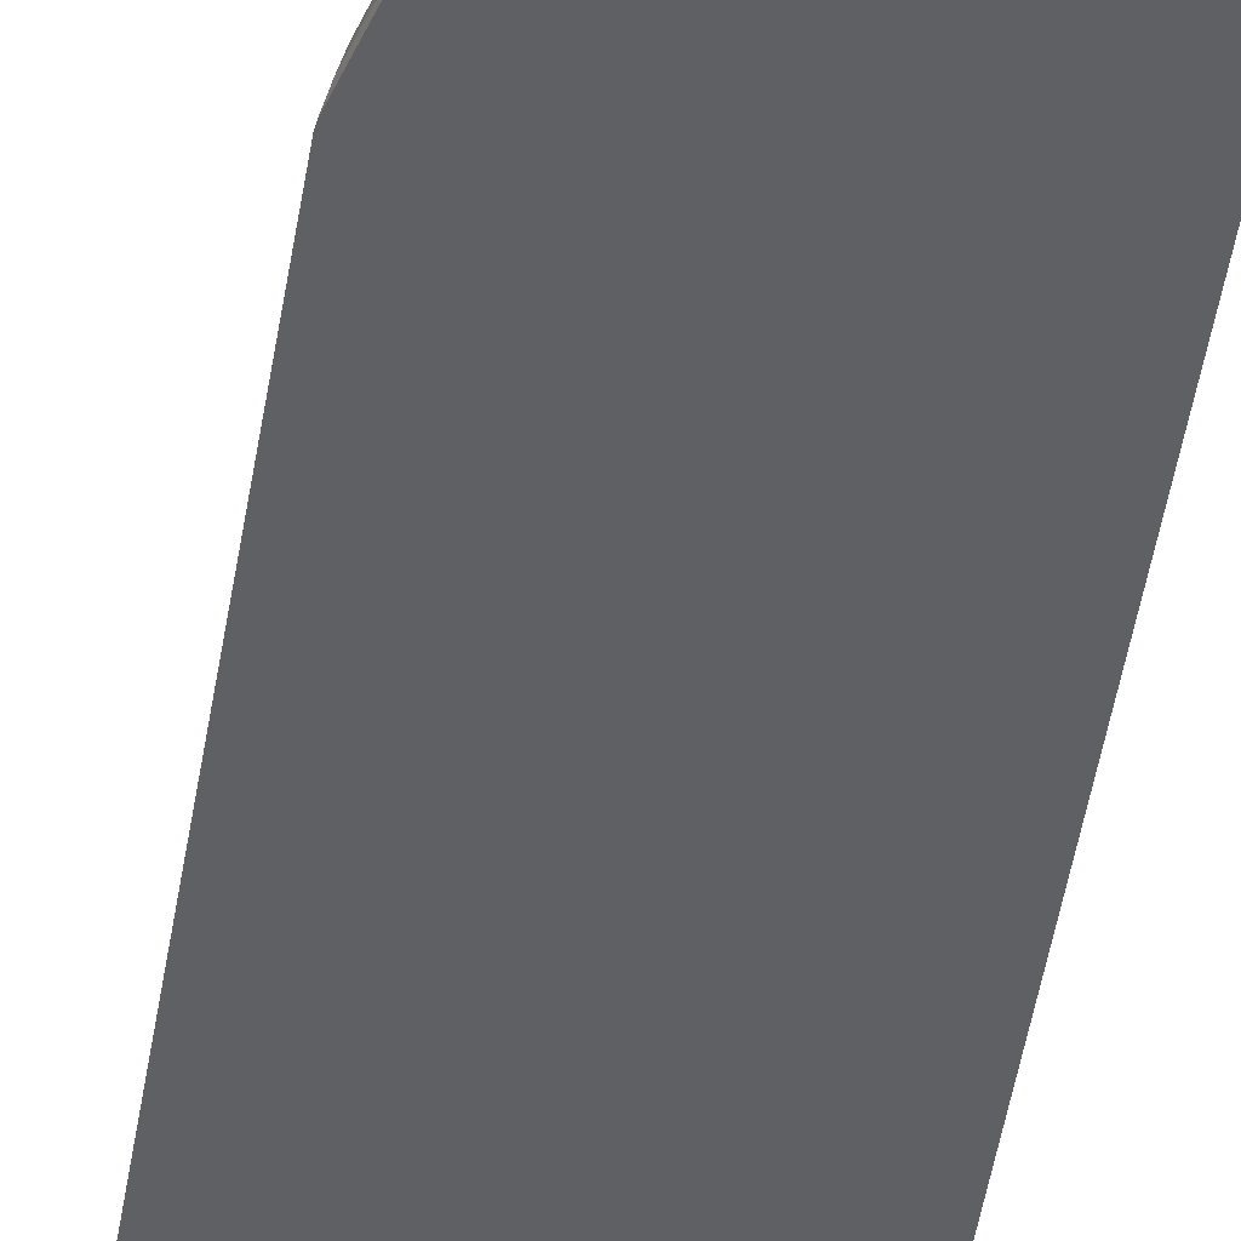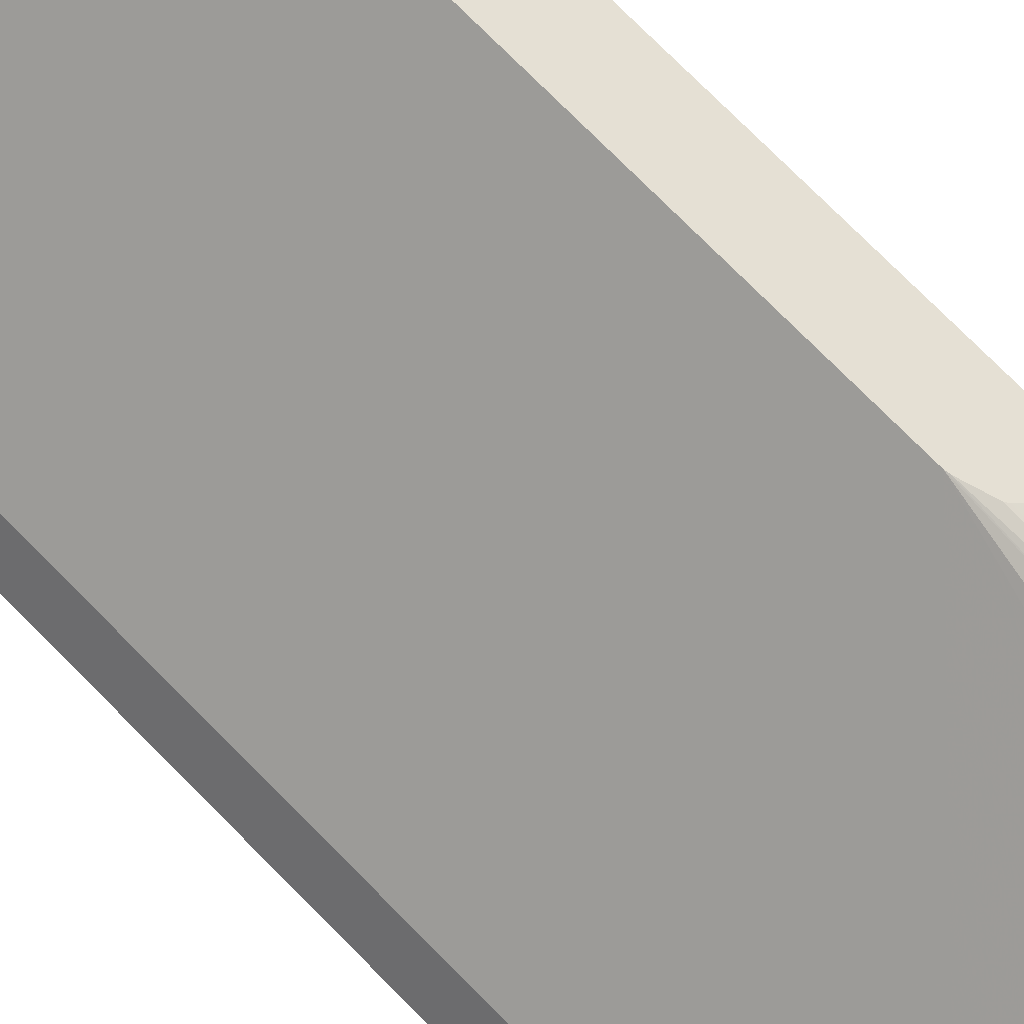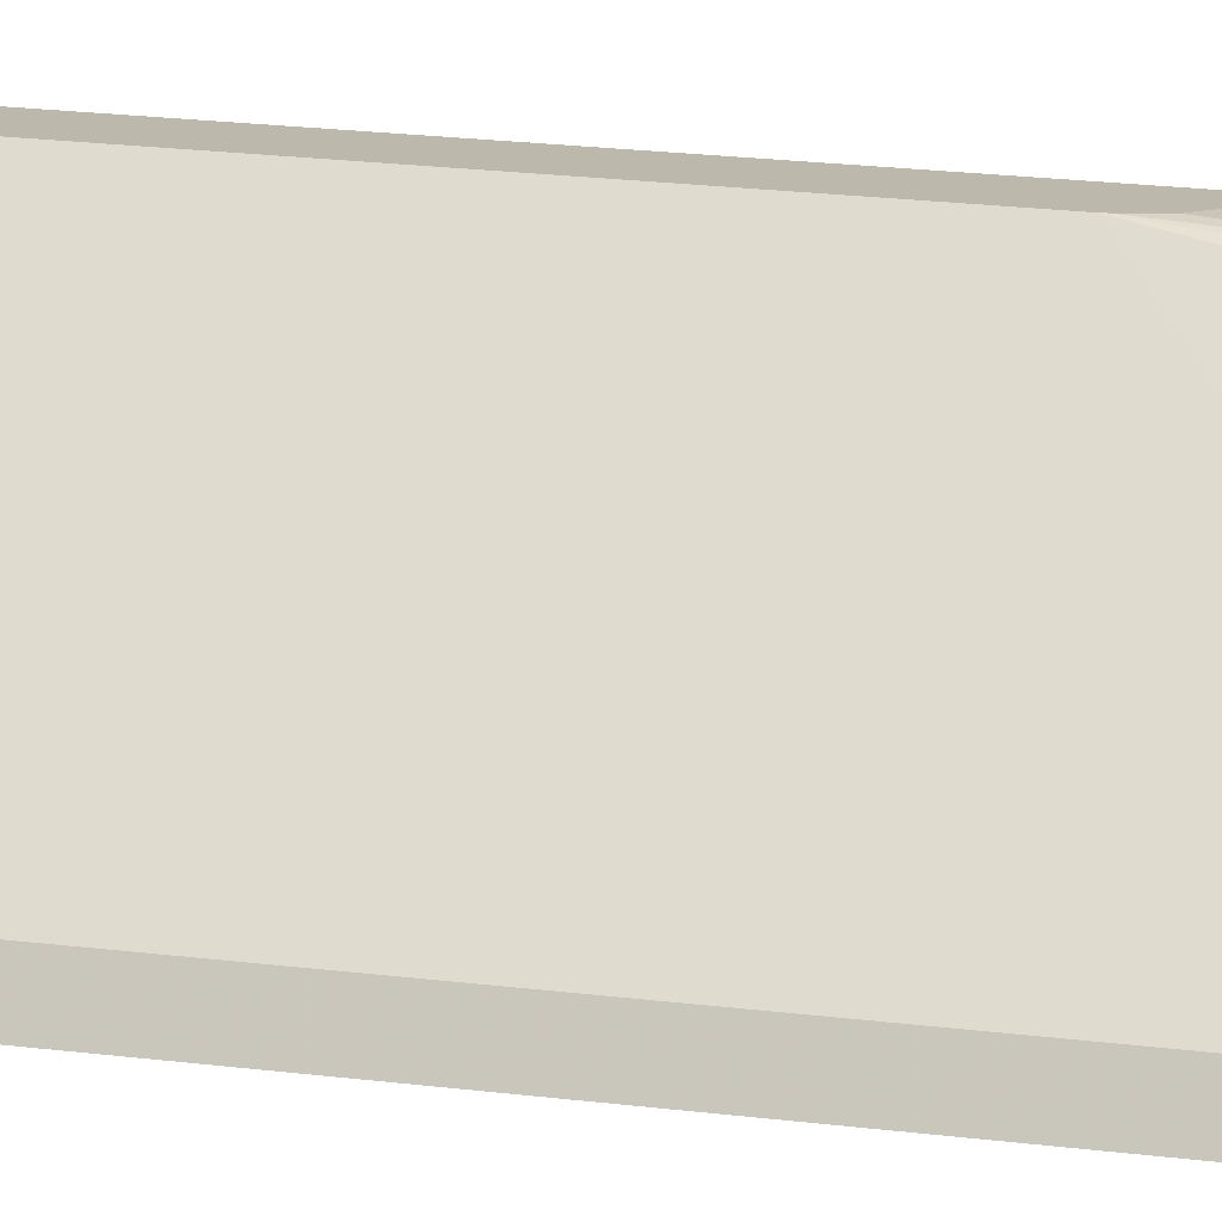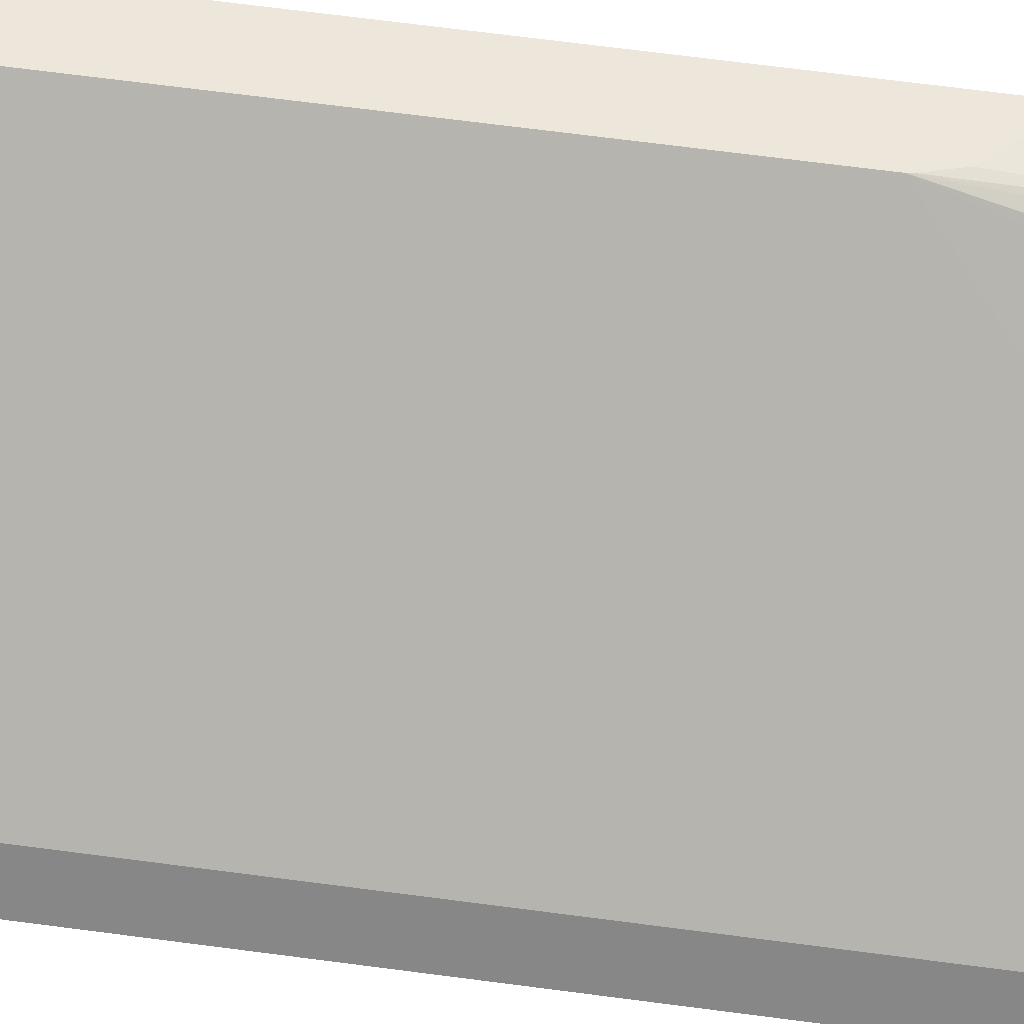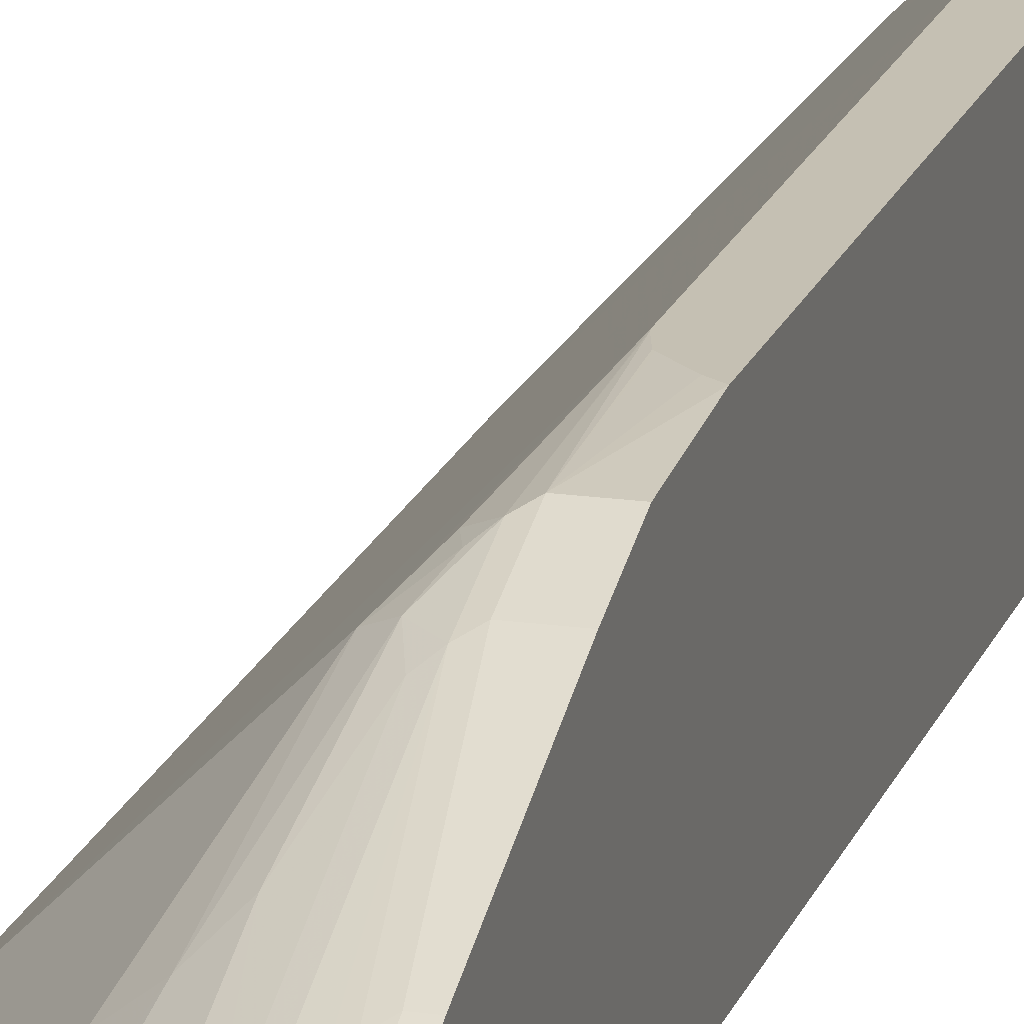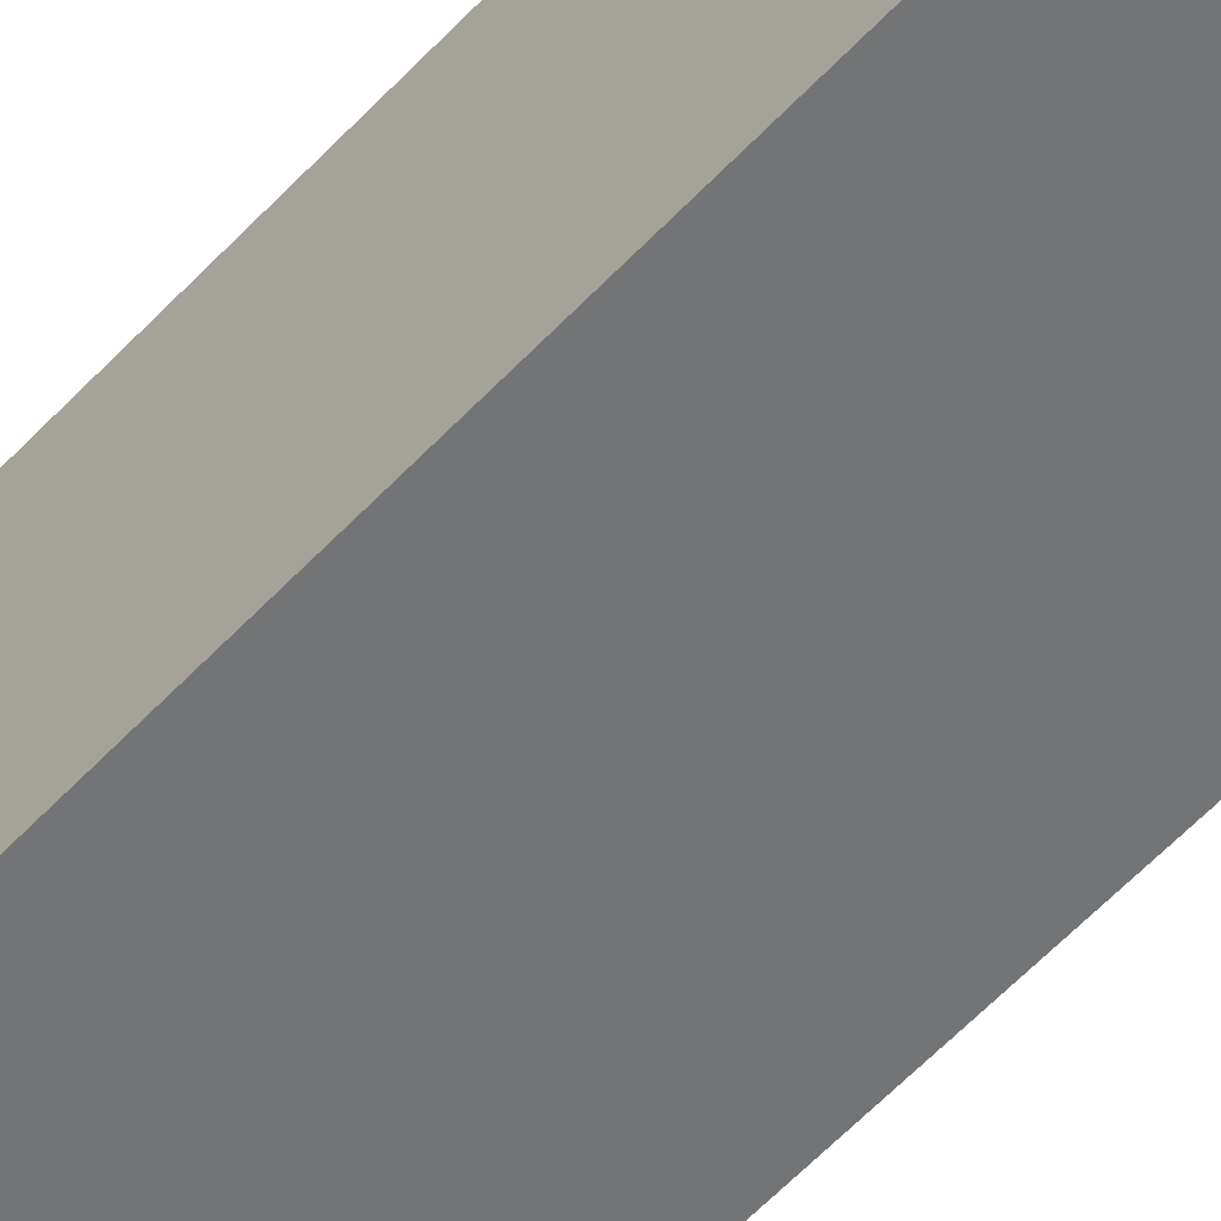
<metadata>
{"format":"obj","ext":"obj","renderer":"f3d","projection":"perspective","resolution":1024,"background":"white","views":[{"elev":-45.0,"azim":-8.6,"up":"+Y"},{"elev":65.3,"azim":-42.9,"up":"+Y"},{"elev":14.9,"azim":-72.3,"up":"+Y"},{"elev":53.0,"azim":-81.3,"up":"+Y"},{"elev":18.1,"azim":15.7,"up":"+Y"},{"elev":-56.1,"azim":138.2,"up":"+Y"}]}
</metadata>
<code>
v -0.444 -0.2504 0.07719
v -0.4436 -0.2504 0.08139
v -0.438 -0.2383 0.09651
v -0.4316 -0.2254 0.09651
v -0.444 -0.2504 -0.4456
v -0.4412 -0.248 0.09329
v -0.405 -0.2504 0.2335
v -0.4187 -0.2383 0.1739
v -0.4155 -0.2367 0.1835
v -0.4122 -0.2254 0.1739
v -0.4122 -0.2061 0.1158
v -0.2567 -0.04963 -0.06092
v -0.4316 -0.2254 -0.5024
v -0.438 -0.2383 -0.5024
v -0.4396 -0.2416 -0.5121
v -0.438 -0.2448 -0.5089
v -0.4352 -0.2504 -0.5033
v -0.3663 -0.2504 0.3688
v -0.38 -0.2383 0.3091
v -0.3768 -0.2367 0.3187
v -0.3736 -0.2061 0.2511
v -0.3736 -0.2254 0.3091
v -0.3929 -0.1868 0.1158
v -0.3543 -0.1868 0.2511
v -0.2963 -0.09019 0.1158
v -0.277 -0.07087 0.07719
v -0.2609 -0.06281 0.08685
v -0.2563 -0.04963 -0.05798
v -0.2567 -0.04963 -0.5217
v -0.3929 -0.1868 -0.7729
v -0.4203 -0.2222 -0.6473
v -0.401 -0.2029 -0.7826
v -0.4159 -0.2504 -0.5805
v -0.3994 -0.2061 -0.7793
v -0.3994 -0.2254 -0.7214
v -0.3929 -0.2383 -0.7085
v -0.3294 -0.2504 0.4242
v -0.3382 -0.2416 0.4154
v -0.3607 -0.2448 0.38
v -0.3575 -0.2367 0.3768
v -0.3543 -0.2254 0.3671
v -0.3349 -0.1675 0.2511
v -0.3092 -0.1473 0.2511
v -0.2802 -0.08213 0.1255
v -0.2705 -0.07006 0.09651
v -0.2512 -0.05798 0.07719
v -0.2609 -0.08213 0.1449
v -0.2509 -0.04963 -0.04021
v -0.2565 -0.04963 -0.6363
v -0.3736 -0.1675 -0.8695
v -0.3816 -0.1836 -0.8791
v -0.3816 -0.1932 -0.872
v -0.3768 -0.2029 -0.8744
v -0.38 -0.2061 -0.8566
v -0.3966 -0.2504 -0.6577
v -0.38 -0.2254 -0.7987
v -0.2758 -0.2504 0.5015
v -0.3382 -0.2367 0.4154
v -0.3382 -0.2174 0.3768
v -0.3285 -0.2053 0.3671
v -0.2899 -0.128 0.2318
v -0.3092 -0.186 0.3478
v -0.2705 -0.08938 0.1546
v -0.2512 -0.07732 0.1353
v -0.2199 -0.05798 0.07719
v -0.2199 -0.04963 -0.01208
v -0.2301 -0.04963 -0.01936
v -0.2495 -0.04963 -0.03867
v -0.2609 -0.1594 0.3382
v -0.2416 -0.1787 0.3961
v -0.2416 -0.1401 0.2994
v -0.2319 -0.1353 0.2898
v -0.2513 -0.04963 -0.6528
v -0.2641 -0.06443 -0.8695
v -0.277 -0.07087 -0.8695
v -0.2963 -0.09019 -0.8695
v -0.3543 -0.1482 -0.8695
v -0.3696 -0.1739 -0.884
v -0.3768 -0.1836 -0.884
v -0.3575 -0.2029 -0.884
v -0.3575 -0.2077 -0.8791
v -0.3672 -0.2077 -0.872
v -0.3607 -0.2254 -0.8373
v -0.3607 -0.2448 -0.7793
v -0.3768 -0.2222 -0.8164
v -0.3736 -0.2504 -0.7169
v -0.2613 -0.2504 0.5208
v -0.2802 -0.2367 0.4927
v -0.3285 -0.2246 0.4058
v -0.2705 -0.2053 0.4444
v -0.2899 -0.1667 0.3284
v -0.2705 -0.1667 0.3478
v -0.2199 -0.07732 0.1353
v -0.2199 -0.04963 -0.01208
v -0.2609 -0.1981 0.4347
v -0.2416 -0.2174 0.4927
v -0.2319 -0.1739 0.3865
v -0.2199 -0.1353 0.2898
v -0.2371 -0.04963 -0.6593
v -0.2577 -0.06443 -0.863
v -0.2609 -0.06765 -0.8791
v -0.2657 -0.06765 -0.8791
v -0.2199 -0.04963 -0.6544
v -0.273 -0.07732 -0.884
v -0.3116 -0.1159 -0.884
v -0.331 -0.1353 -0.884
v -0.3285 -0.1546 -0.8889
v -0.3478 -0.1739 -0.8889
v -0.3478 -0.1956 -0.884
v -0.3382 -0.1981 -0.8791
v -0.2199 -0.2504 -0.7343
v -0.3382 -0.2271 -0.8405
v -0.3478 -0.2319 -0.8308
v -0.3495 -0.2504 -0.7738
v -0.2641 -0.2448 0.5152
v -0.2504 -0.2504 0.5317
v -0.2448 -0.2448 0.5345
v -0.2416 -0.2367 0.5313
v -0.2512 -0.2246 0.5023
v -0.2705 -0.2246 0.483
v -0.2199 -0.2214 0.5008
v -0.2319 -0.2125 0.483
v -0.2199 -0.1739 0.3865
v -0.2448 -0.07087 -0.8759
v -0.2544 -0.08052 -0.8856
v -0.2199 -0.1803 -0.7279
v -0.2384 -0.09019 -0.8695
v -0.2384 -0.08374 -0.863
v -0.2705 -0.09663 -0.8889
v -0.2899 -0.1159 -0.8889
v -0.2899 -0.1377 -0.884
v -0.2802 -0.1401 -0.8791
v -0.2199 -0.2504 0.5407
v -0.3461 -0.2504 -0.7746
v -0.2609 -0.1208 -0.8791
v -0.2416 -0.0918 -0.8791
v -0.2199 -0.2319 -0.7343
v -0.3478 -0.2504 -0.7746
v -0.2336 -0.2504 0.5401
v -0.2319 -0.2504 0.5407
v -0.2319 -0.2383 0.5345
v -0.2199 -0.2343 0.5265
v -0.2199 -0.2125 0.483
v -0.2416 -0.08696 -0.8791
v -0.2512 -0.09905 -0.884
v -0.2199 -0.1812 -0.7283
v -0.2199 -0.1947 -0.7312
v -0.2705 -0.1184 -0.884
v -0.2199 -0.2432 0.537
v -0.2199 -0.2383 0.5345
f 72 97 123
f 74 100 101
f 73 99 74
f 74 101 102
f 72 123 98
f 70 72 71
f 69 95 96
f 70 122 97
f 70 96 122
f 69 96 70
f 74 102 75
f 69 90 95
f 69 92 90
f 65 103 94
f 70 97 72
f 74 99 103
f 78 106 107
f 75 102 104
f 65 126 103
f 81 83 82
f 81 113 83
f 81 112 113
f 81 111 112
f 80 110 81
f 80 109 110
f 80 108 109
f 79 108 80
f 78 108 79
f 78 107 108
f 76 106 77
f 76 105 106
f 75 105 76
f 75 104 105
f 74 103 100
f 81 110 111
f 57 87 88
f 65 137 147
f 59 89 60
f 58 89 59
f 58 88 89
f 57 88 58
f 83 113 84
f 56 85 84
f 60 89 120
f 55 84 86
f 53 56 54
f 53 85 56
f 53 84 85
f 53 83 84
f 53 82 83
f 53 81 82
f 55 56 84
f 60 120 90
f 60 90 62
f 61 62 91
f 65 111 137
f 65 133 111
f 65 149 133
f 65 150 149
f 65 142 150
f 65 121 142
f 65 143 121
f 65 123 143
f 65 98 123
f 65 93 98
f 64 98 93
f 64 72 98
f 62 90 91
f 61 92 63
f 61 91 92
f 65 147 146
f 84 113 114
f 103 128 124
f 87 115 88
f 124 128 144
f 121 143 122
f 118 141 142
f 118 140 141
f 117 140 118
f 117 139 140
f 124 144 125
f 116 139 117
f 113 134 138
f 111 127 137
f 111 136 127
f 111 135 136
f 111 132 135
f 111 113 112
f 113 138 114
f 125 145 129
f 125 144 145
f 126 146 127
f 141 150 142
f 141 149 150
f 140 149 141
f 136 145 144
f 135 145 136
f 135 148 145
f 133 149 140
f 131 135 132
f 131 148 135
f 129 148 131
f 129 145 148
f 127 147 137
f 127 146 147
f 127 144 128
f 127 136 144
f 111 134 113
f 110 132 111
f 109 132 110
f 109 131 132
f 96 121 122
f 96 142 121
f 96 118 142
f 96 119 118
f 95 119 96
f 90 92 91
f 90 119 95
f 90 120 119
f 88 120 89
f 88 119 120
f 88 118 119
f 88 117 118
f 88 115 117
f 87 117 115
f 87 116 117
f 97 122 143
f 84 114 86
f 97 143 123
f 100 103 124
f 108 131 109
f 108 129 131
f 107 129 108
f 107 130 129
f 105 107 106
f 105 130 107
f 104 130 105
f 104 129 130
f 104 125 129
f 53 80 81
f 103 127 128
f 103 126 127
f 101 124 125
f 101 104 102
f 101 125 104
f 100 124 101
f 53 79 80
f 65 146 126
f 51 79 53
f 12 27 28
f 12 26 27
f 12 25 26
f 12 23 25
f 11 24 23
f 11 21 24
f 12 28 48
f 11 23 12
f 10 21 11
f 9 22 10
f 9 20 22
f 9 19 20
f 9 18 19
f 8 18 9
f 10 22 21
f 12 48 68
f 12 68 67
f 12 67 66
f 16 34 35
f 16 33 17
f 15 34 16
f 15 32 34
f 15 31 32
f 13 15 14
f 13 31 15
f 13 30 31
f 13 29 30
f 12 49 29
f 12 73 49
f 12 99 73
f 12 103 99
f 12 94 103
f 12 66 94
f 7 18 8
f 6 7 8
f 5 16 17
f 5 15 16
f 1 140 139
f 1 133 140
f 1 111 133
f 1 134 111
f 1 138 134
f 1 114 138
f 51 53 52
f 1 55 86
f 1 33 55
f 1 17 33
f 1 5 17
f 1 13 5
f 1 4 13
f 1 3 4
f 1 2 3
f 1 139 116
f 16 35 36
f 1 116 87
f 1 57 37
f 5 14 15
f 5 13 14
f 4 29 13
f 4 12 29
f 4 11 12
f 4 10 11
f 4 9 10
f 3 9 4
f 3 8 9
f 3 6 8
f 2 7 6
f 2 6 3
f 1 7 2
f 1 18 7
f 1 37 18
f 1 87 57
f 16 36 33
f 1 86 114
f 18 38 39
f 46 65 94
f 46 93 65
f 46 64 93
f 46 47 64
f 44 63 47
f 44 61 63
f 46 94 66
f 43 62 61
f 43 61 44
f 41 43 42
f 41 60 43
f 41 59 60
f 41 58 59
f 40 58 41
f 43 60 62
f 46 66 67
f 46 67 68
f 46 68 48
f 18 37 38
f 51 78 79
f 50 78 51
f 50 106 78
f 49 77 50
f 49 76 77
f 49 75 76
f 49 74 75
f 49 73 74
f 47 72 64
f 47 71 72
f 47 70 71
f 47 69 70
f 47 92 69
f 47 63 92
f 39 58 40
f 38 58 39
f 50 77 106
f 37 57 38
f 26 45 27
f 25 45 26
f 25 44 45
f 25 43 44
f 25 42 43
f 24 42 25
f 24 41 42
f 23 24 25
f 21 41 24
f 21 22 41
f 20 41 22
f 20 40 41
f 18 20 19
f 38 57 58
f 18 39 20
f 27 46 28
f 27 45 44
f 20 39 40
f 27 47 46
f 27 44 47
f 34 54 36
f 36 56 55
f 33 36 55
f 32 54 34
f 32 53 54
f 32 52 53
f 34 36 35
f 30 32 31
f 28 46 48
f 32 51 52
f 29 49 50
f 36 54 56
f 30 50 51
f 30 51 32
f 29 50 30

</code>
